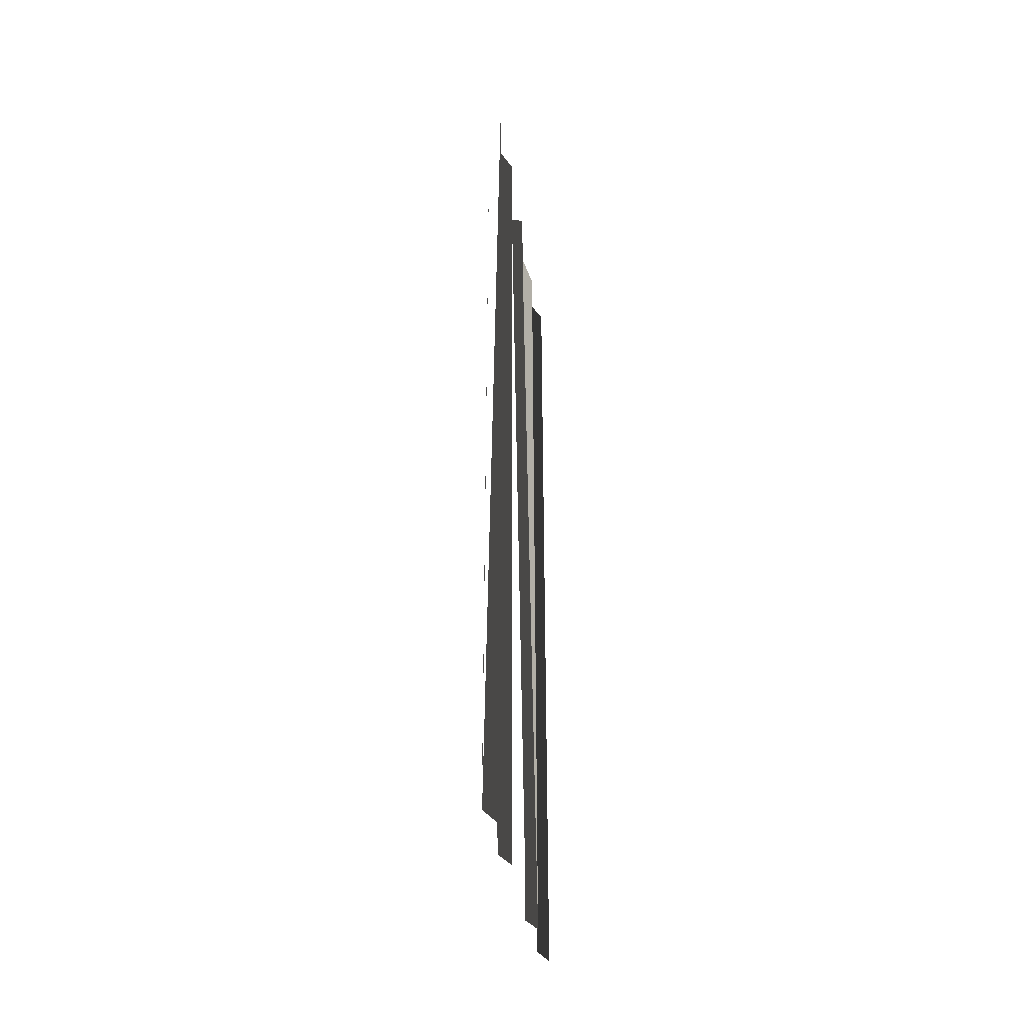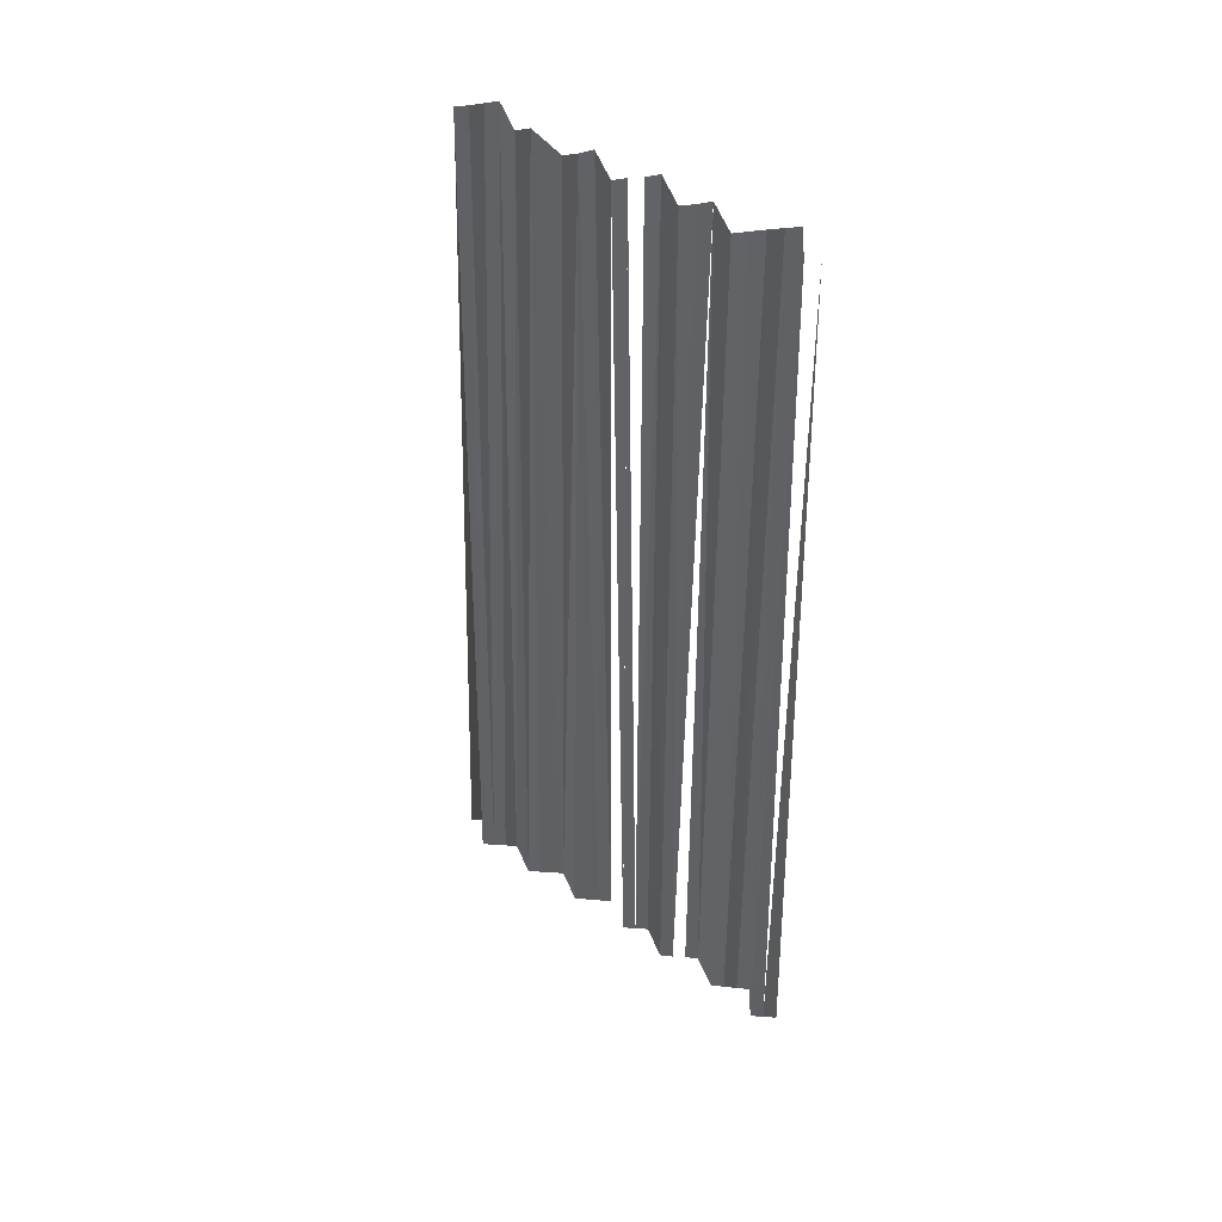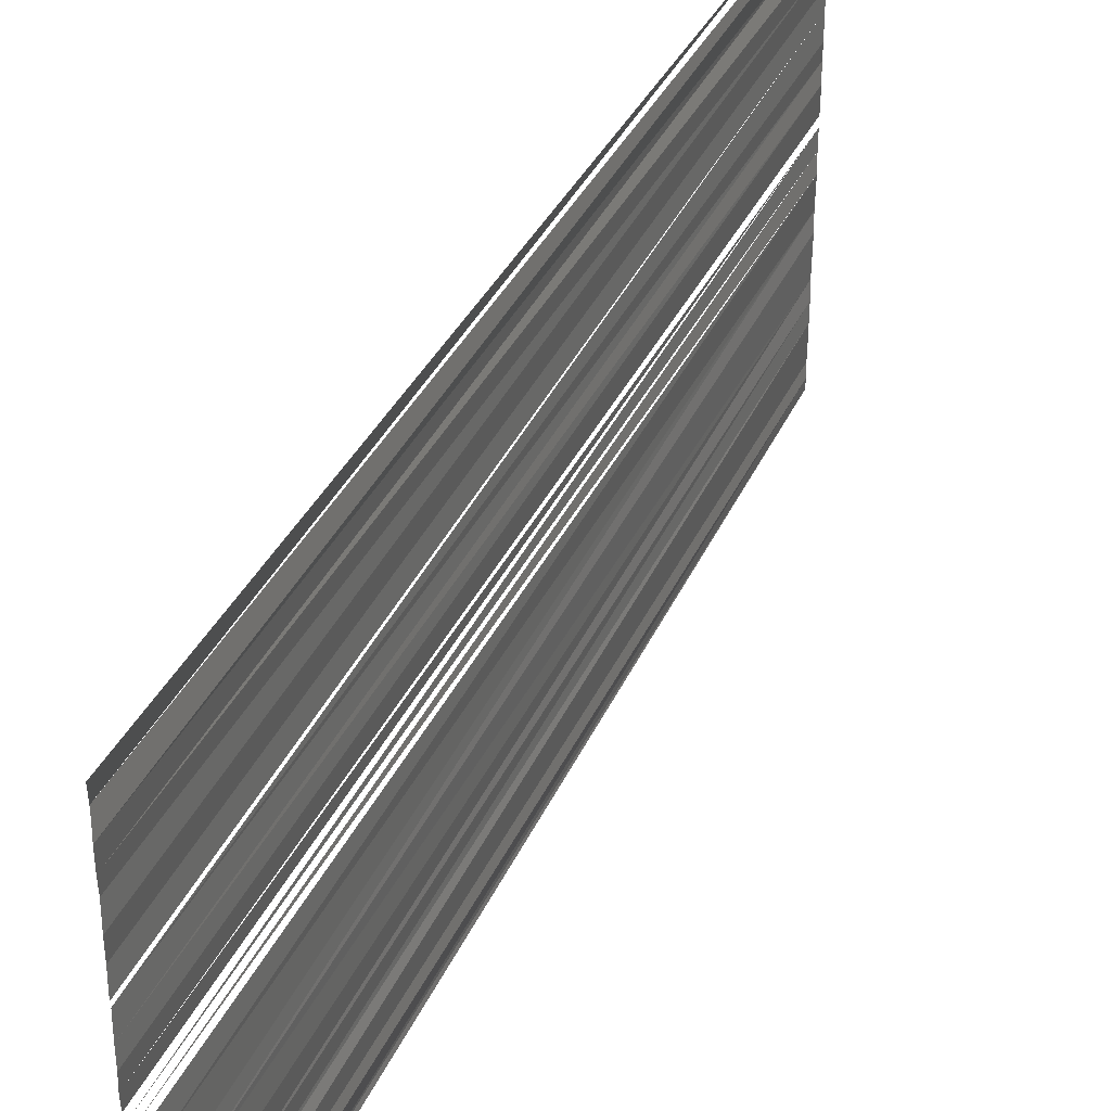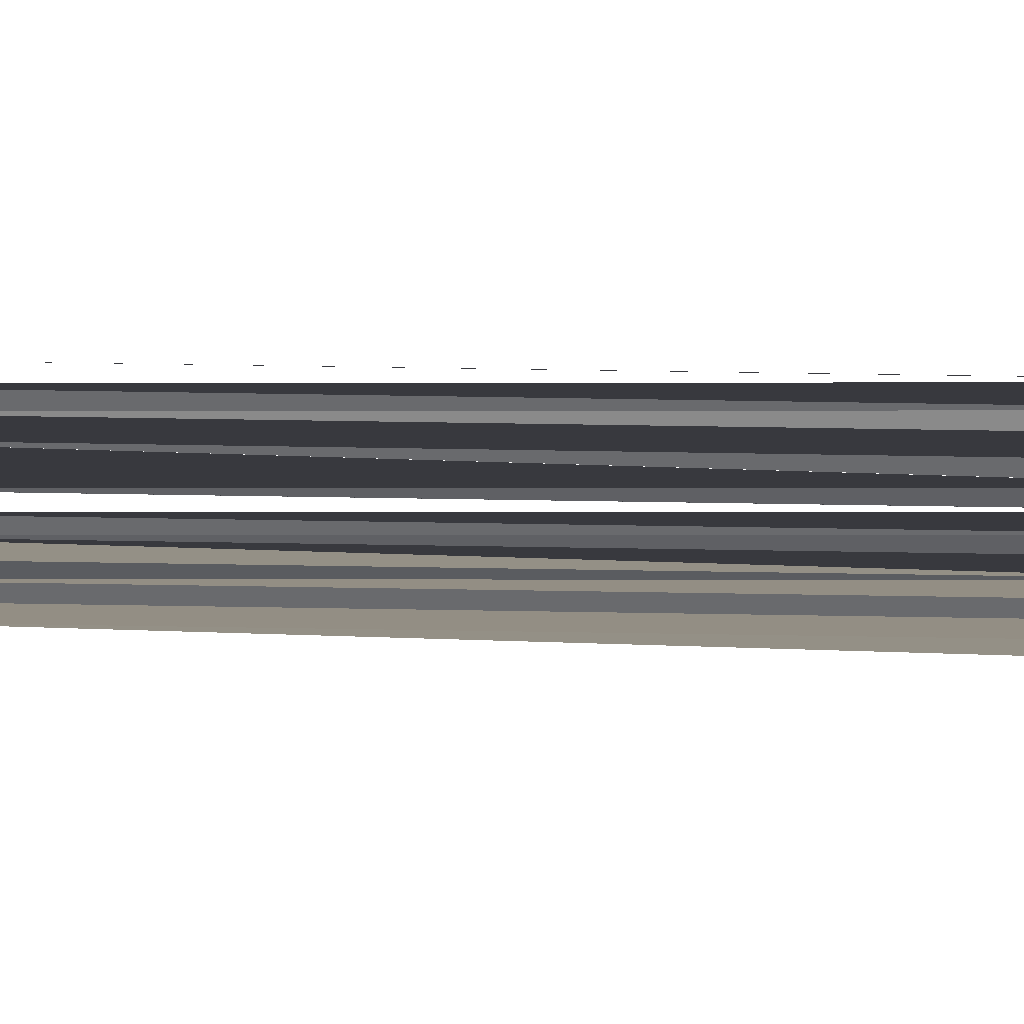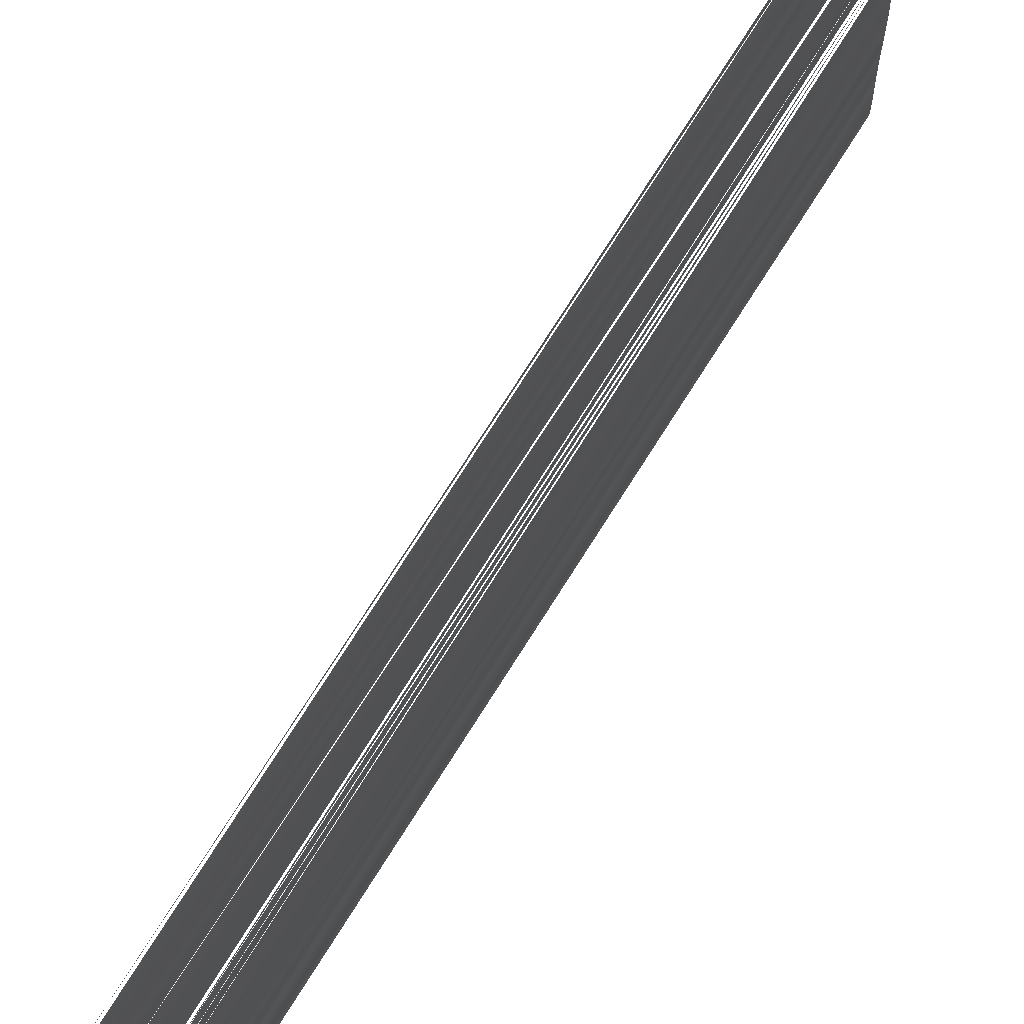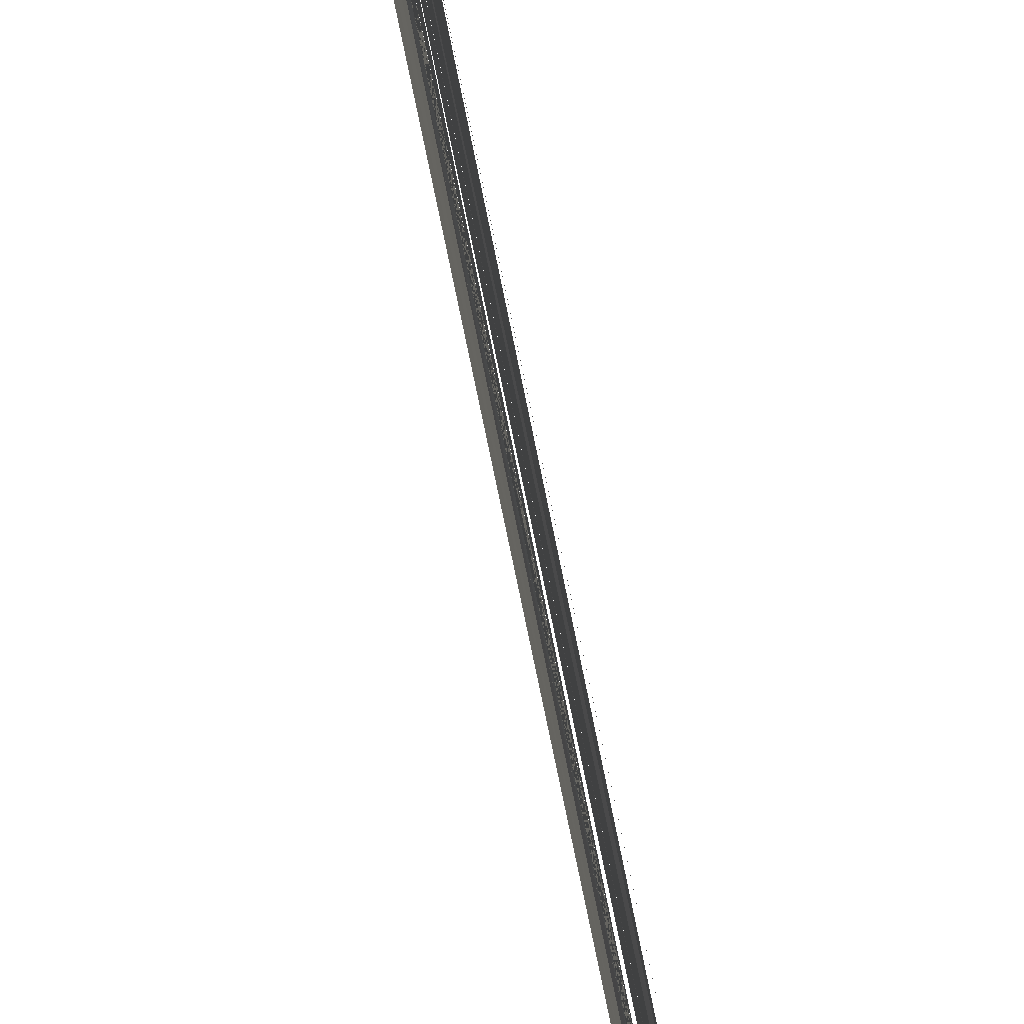
<metadata>
{"format":"obj","ext":"obj","renderer":"f3d","projection":"perspective","resolution":1024,"background":"white","views":[{"elev":-34.6,"azim":8.5,"up":"+Y"},{"elev":41.3,"azim":-49.7,"up":"+Y"},{"elev":37.7,"azim":23.3,"up":"+Z"},{"elev":66.9,"azim":-89.1,"up":"+Z"},{"elev":65.9,"azim":-149.2,"up":"+Z"},{"elev":71.2,"azim":168.5,"up":"+Z"}]}
</metadata>
<code>
o 8871
v 2245 1887 7.344
v 2245 1887 7.344
v 2245 1887 7.344
v 2245 1887 7.344
v 2245 1887 7.344
v 2245 1887 7.344
v 2245 1887 7.344
v 2245 1887 7.344
v 2245 1887 7.344
v 2245 1887 7.344
v 2245 1887 7.344
v 2245 1887 7.343
v 2245 1887 7.343
v 2245 1887 7.343
v 2245 1887 7.343
v 2245 1887 7.343
v 2245 1887 7.343
v 2245 1887 7.343
v 2245 1887 7.343
v 2245 1887 7.343
v 2245 1887 7.343
v 2245 1887 7.343
v 2245 1887 7.342
v 2245 1887 7.342
v 2245 1887 7.342
v 2245 1887 7.342
v 2245 1887 7.342
v 2245 1887 7.342
v 2245 1887 7.342
v 2245 1887 7.342
v 2245 1887 7.342
v 2245 1887 7.342
v 2245 1887 7.342
v 2245 1887 7.341
v 2245 1887 7.341
v 2245 1887 7.341
v 2245 1887 7.341
v 2245 1887 7.341
v 2245 1887 7.341
v 2245 1887 7.341
v 2245 1887 7.341
v 2245 1887 7.34
v 2245 1887 7.341
v 2245 1887 7.34
v 2245 1887 7.34
v 2245 1887 7.34
v 2245 1887 7.34
v 2245 1887 7.34
v 2245 1887 7.34
v 2245 1887 7.34
v 2245 1887 7.34
v 2245 1887 7.34
f 1 2 3
f 3 4 5
f 5 4 6
f 5 6 7
f 7 6 8
f 7 8 9
f 9 8 10
f 9 10 11
f 11 10 12
f 11 12 13
f 13 12 14
f 13 14 15
f 15 14 16
f 15 16 17
f 16 18 19
f 19 18 20
f 19 20 21
f 21 20 22
f 21 22 23
f 23 22 24
f 22 25 24
f 24 26 27
f 26 28 29
f 28 30 31
f 30 32 33
f 30 34 32
f 34 35 32
f 34 36 35
f 37 36 34
f 37 38 36
f 38 39 36
f 38 40 39
f 41 40 38
f 41 42 40
f 43 42 41
f 43 44 42
f 45 44 43
f 45 46 44
f 47 46 45
f 47 48 46
f 49 48 47
f 49 50 48
f 51 50 49
f 51 52 50

</code>
